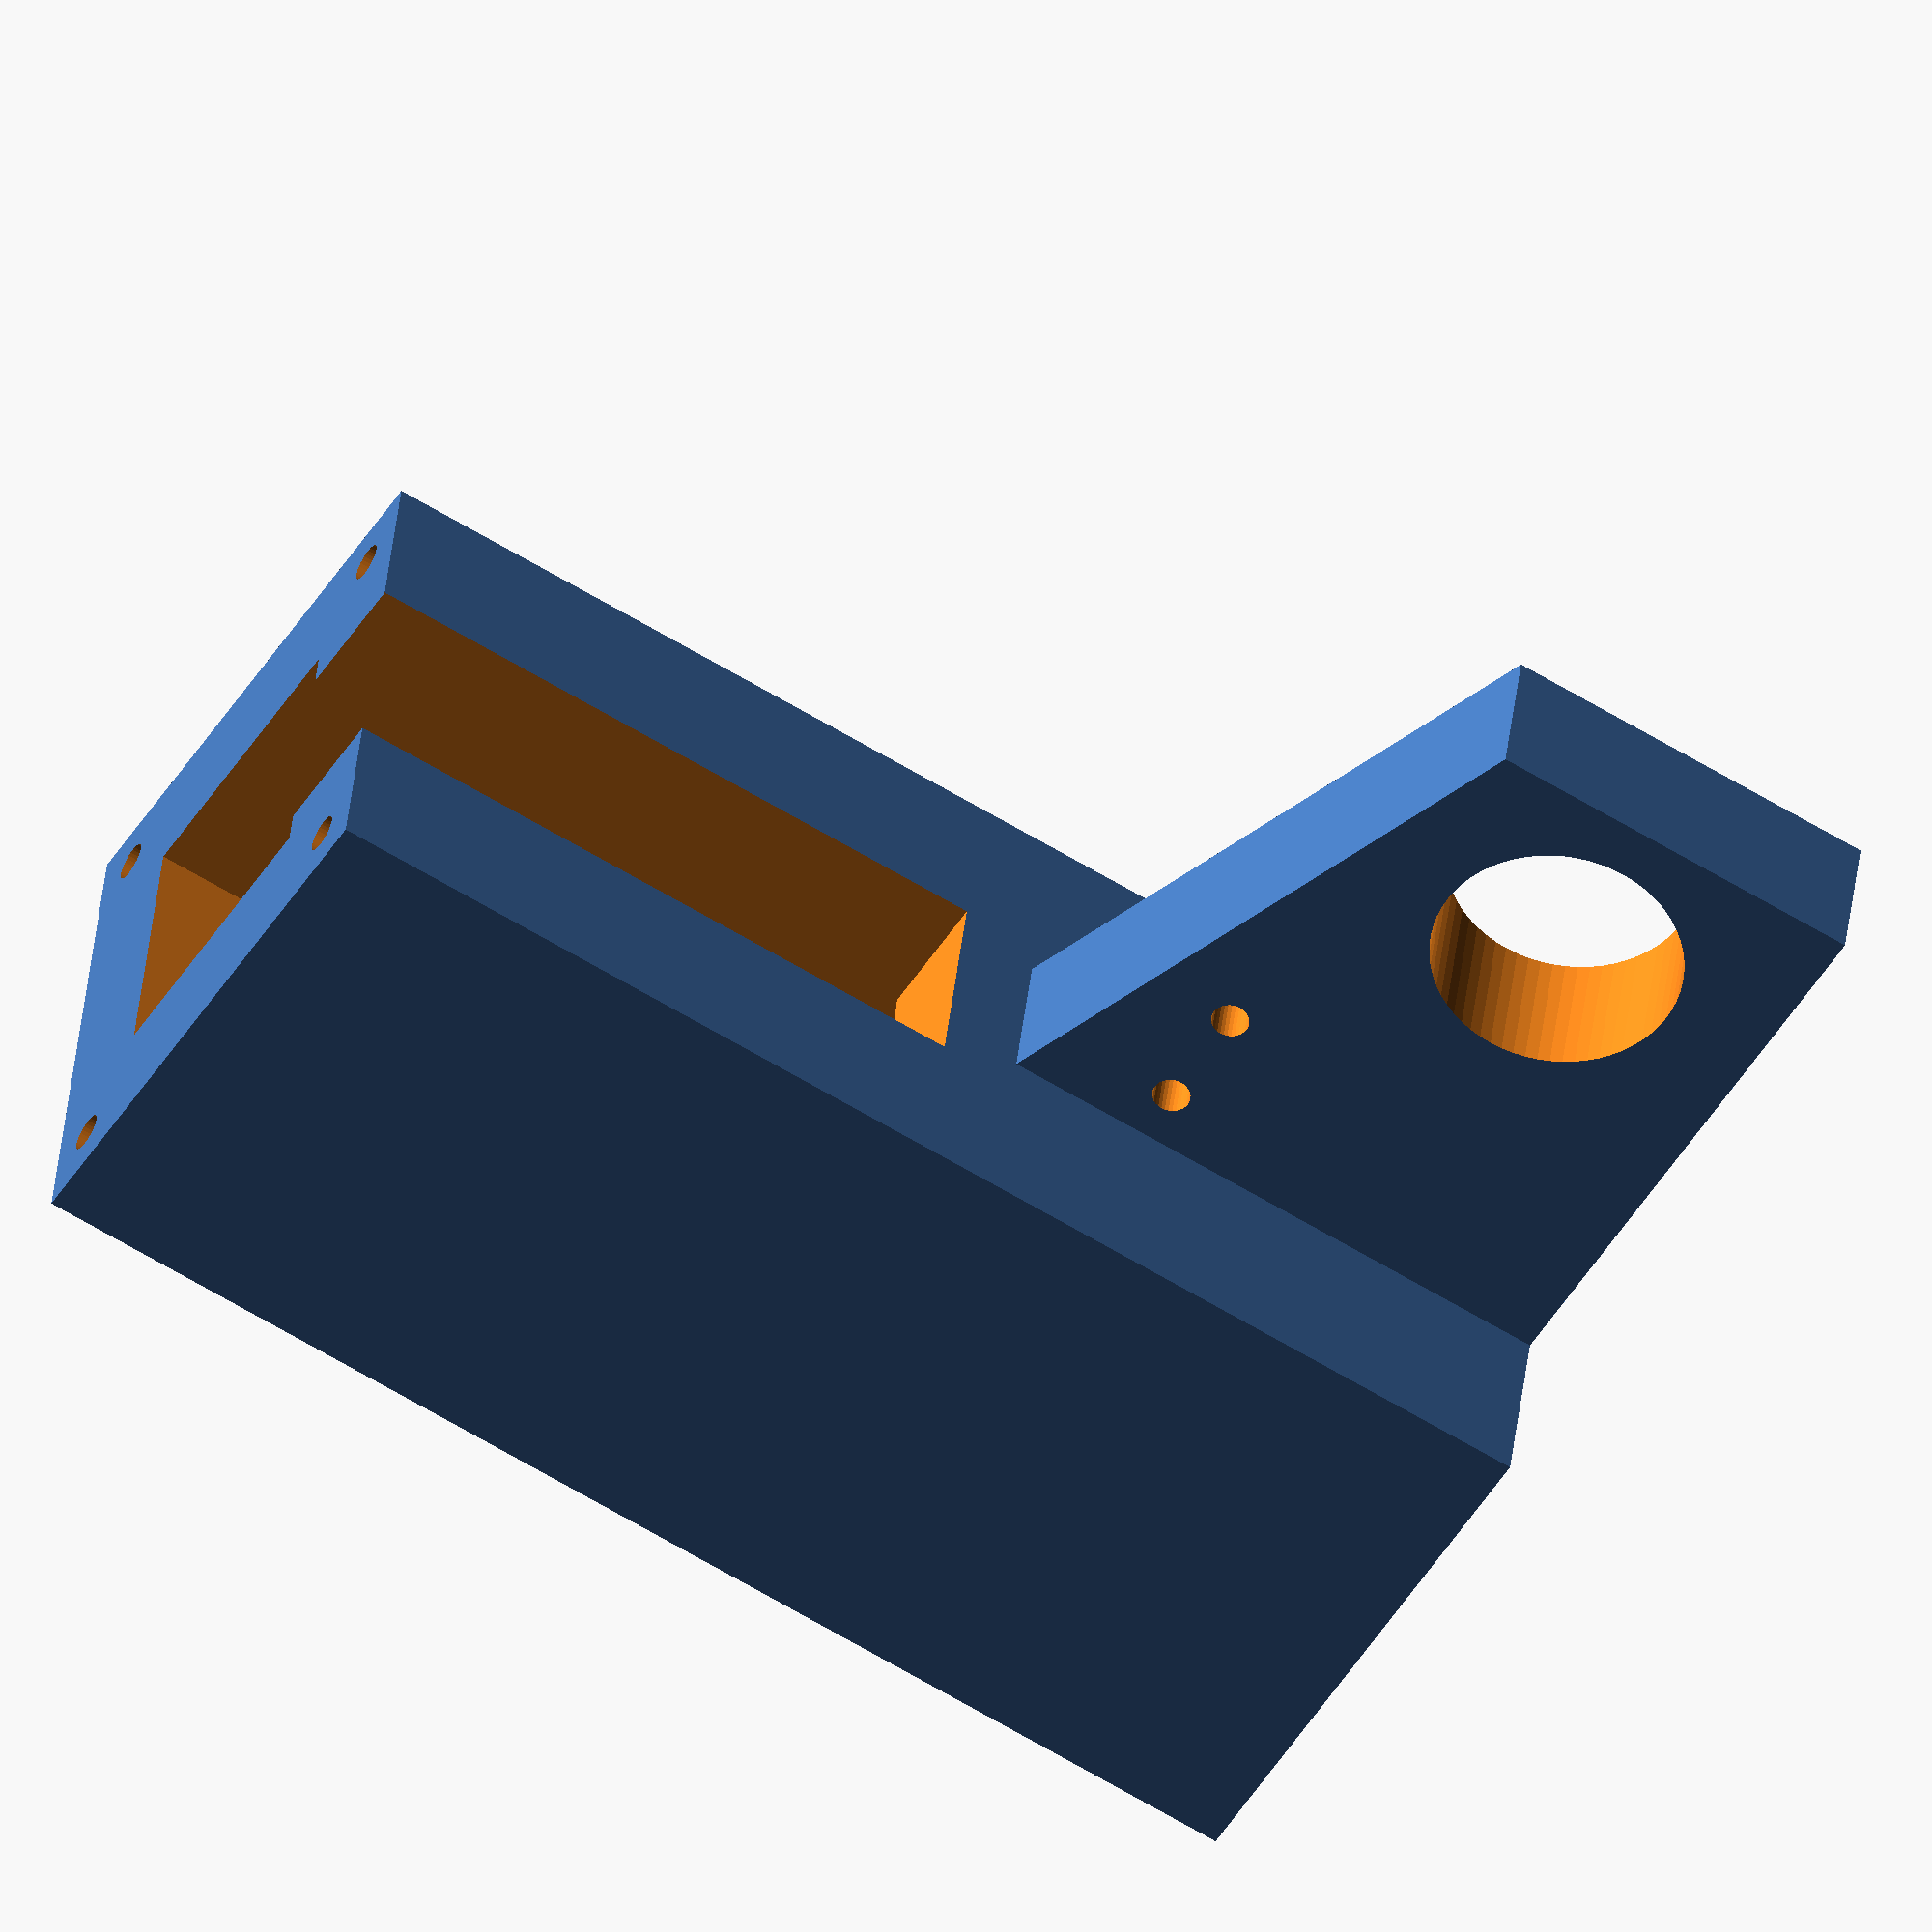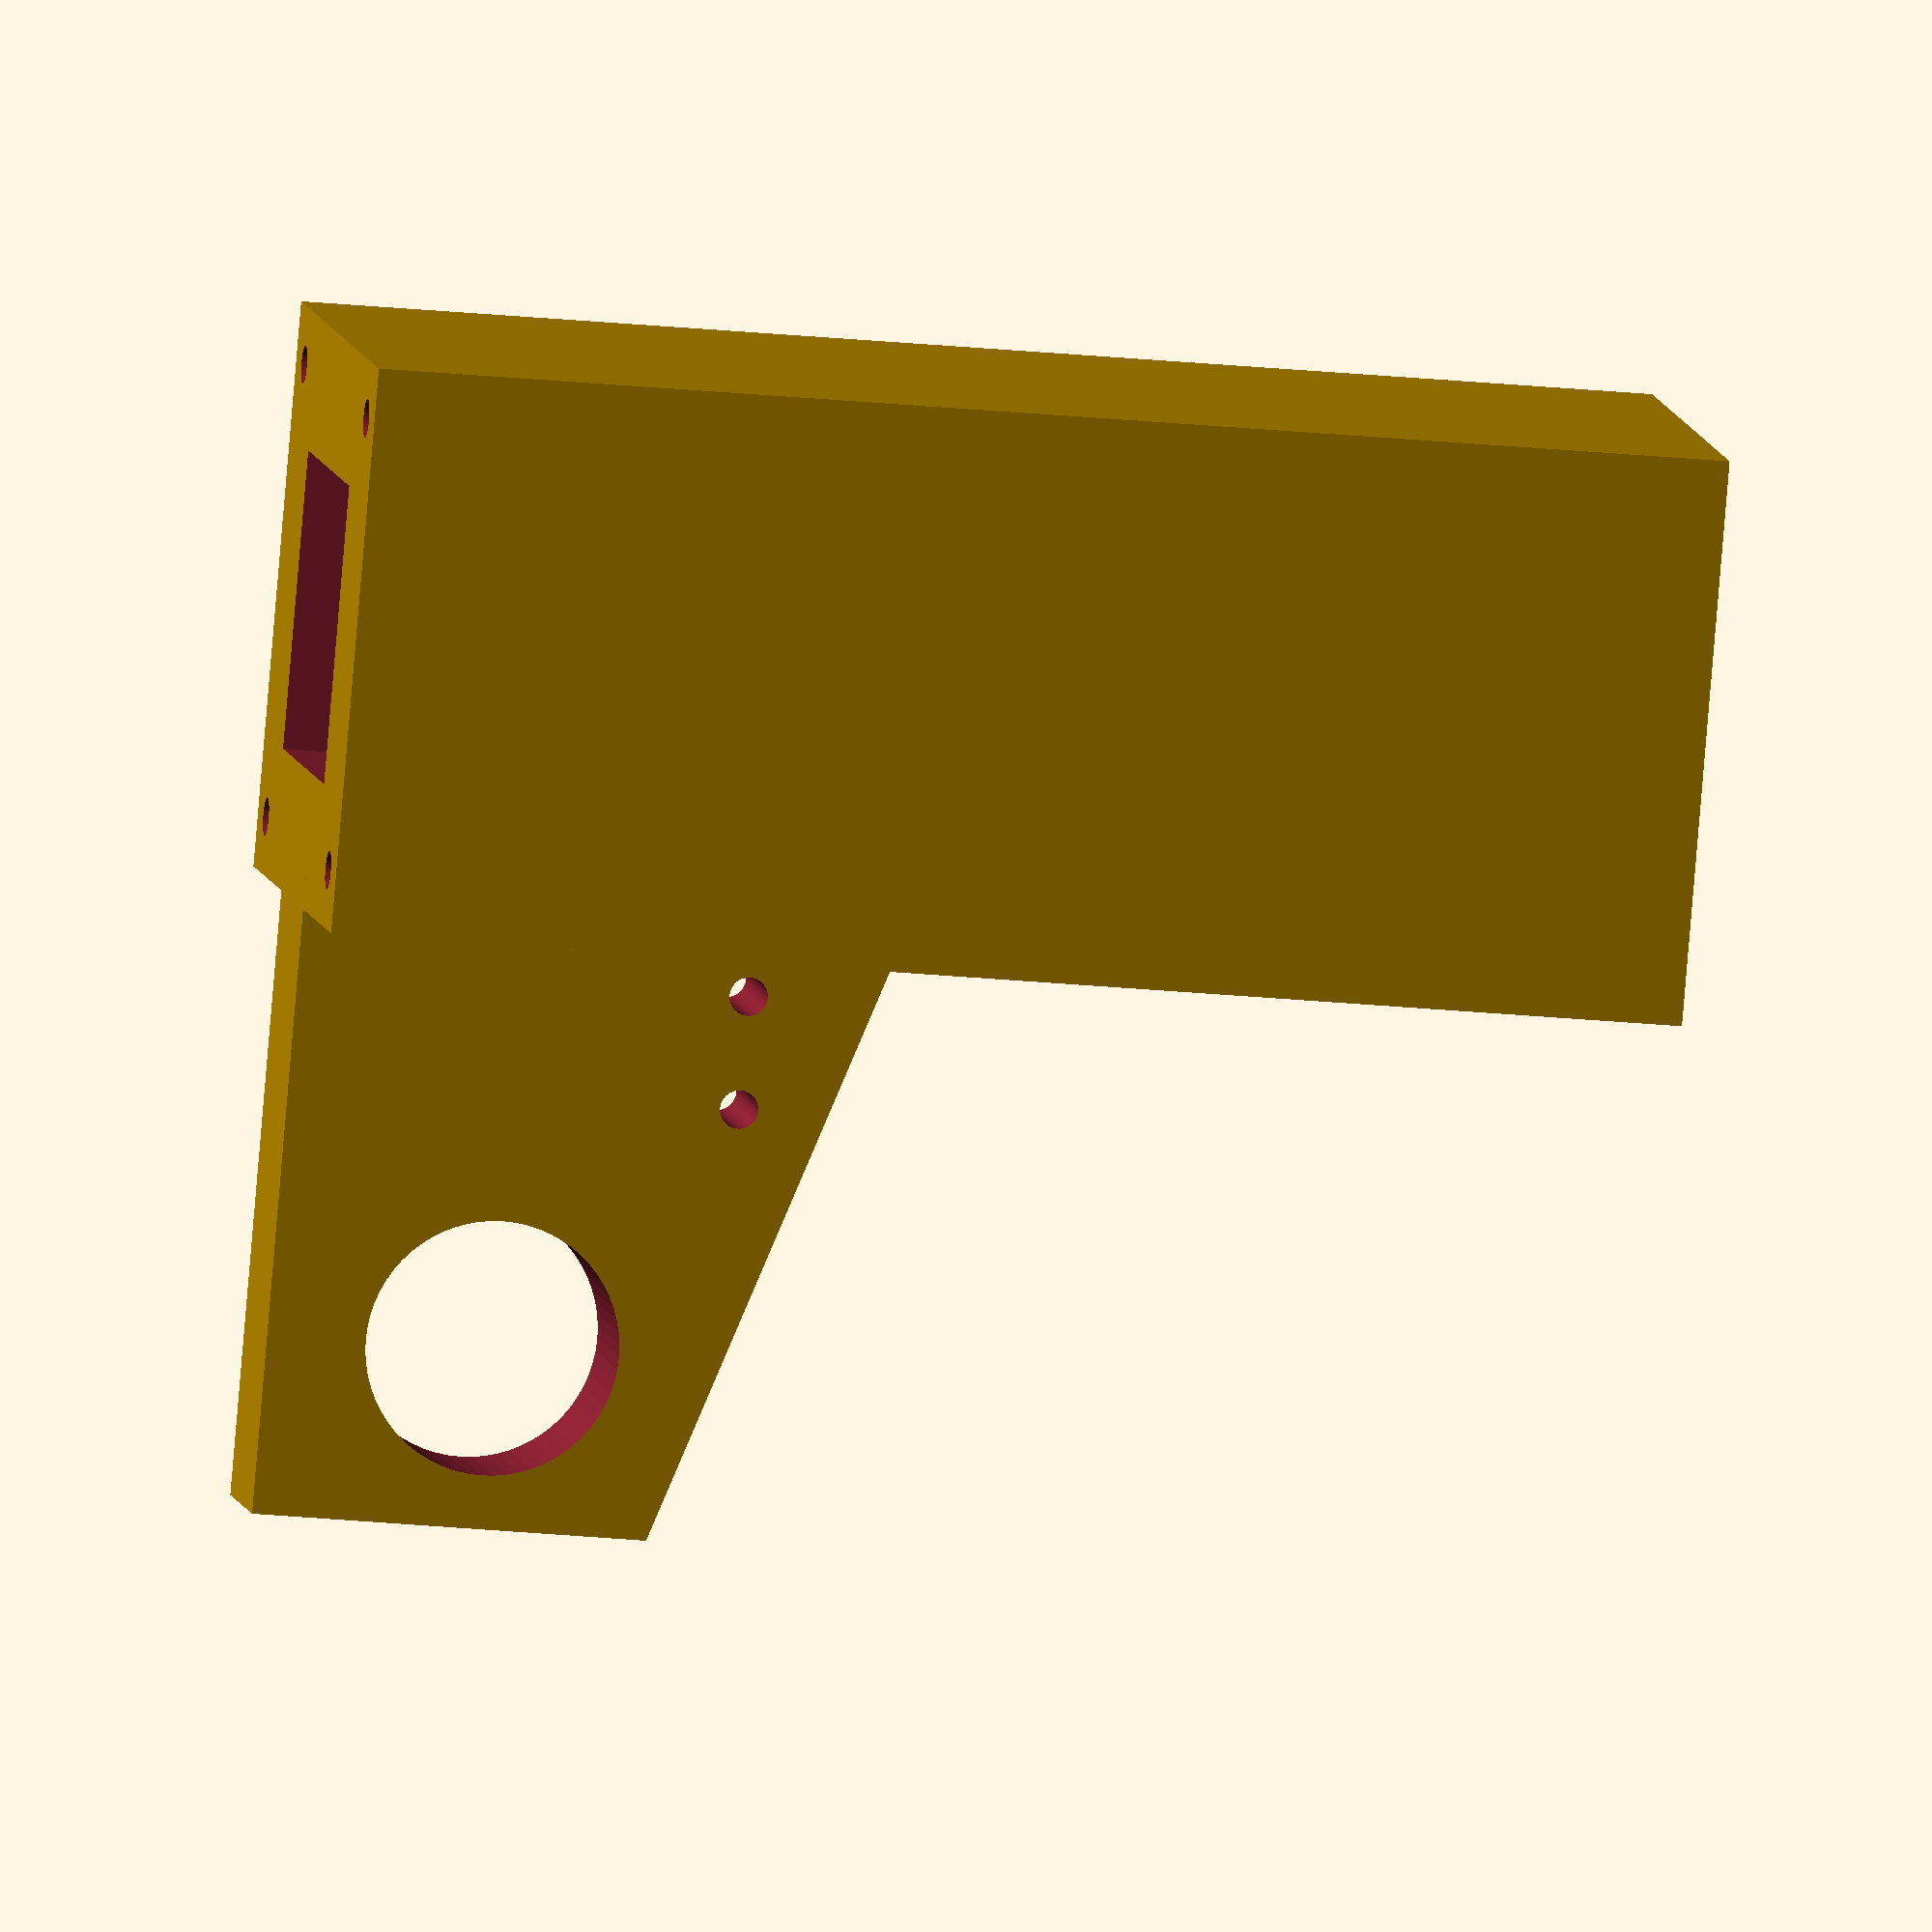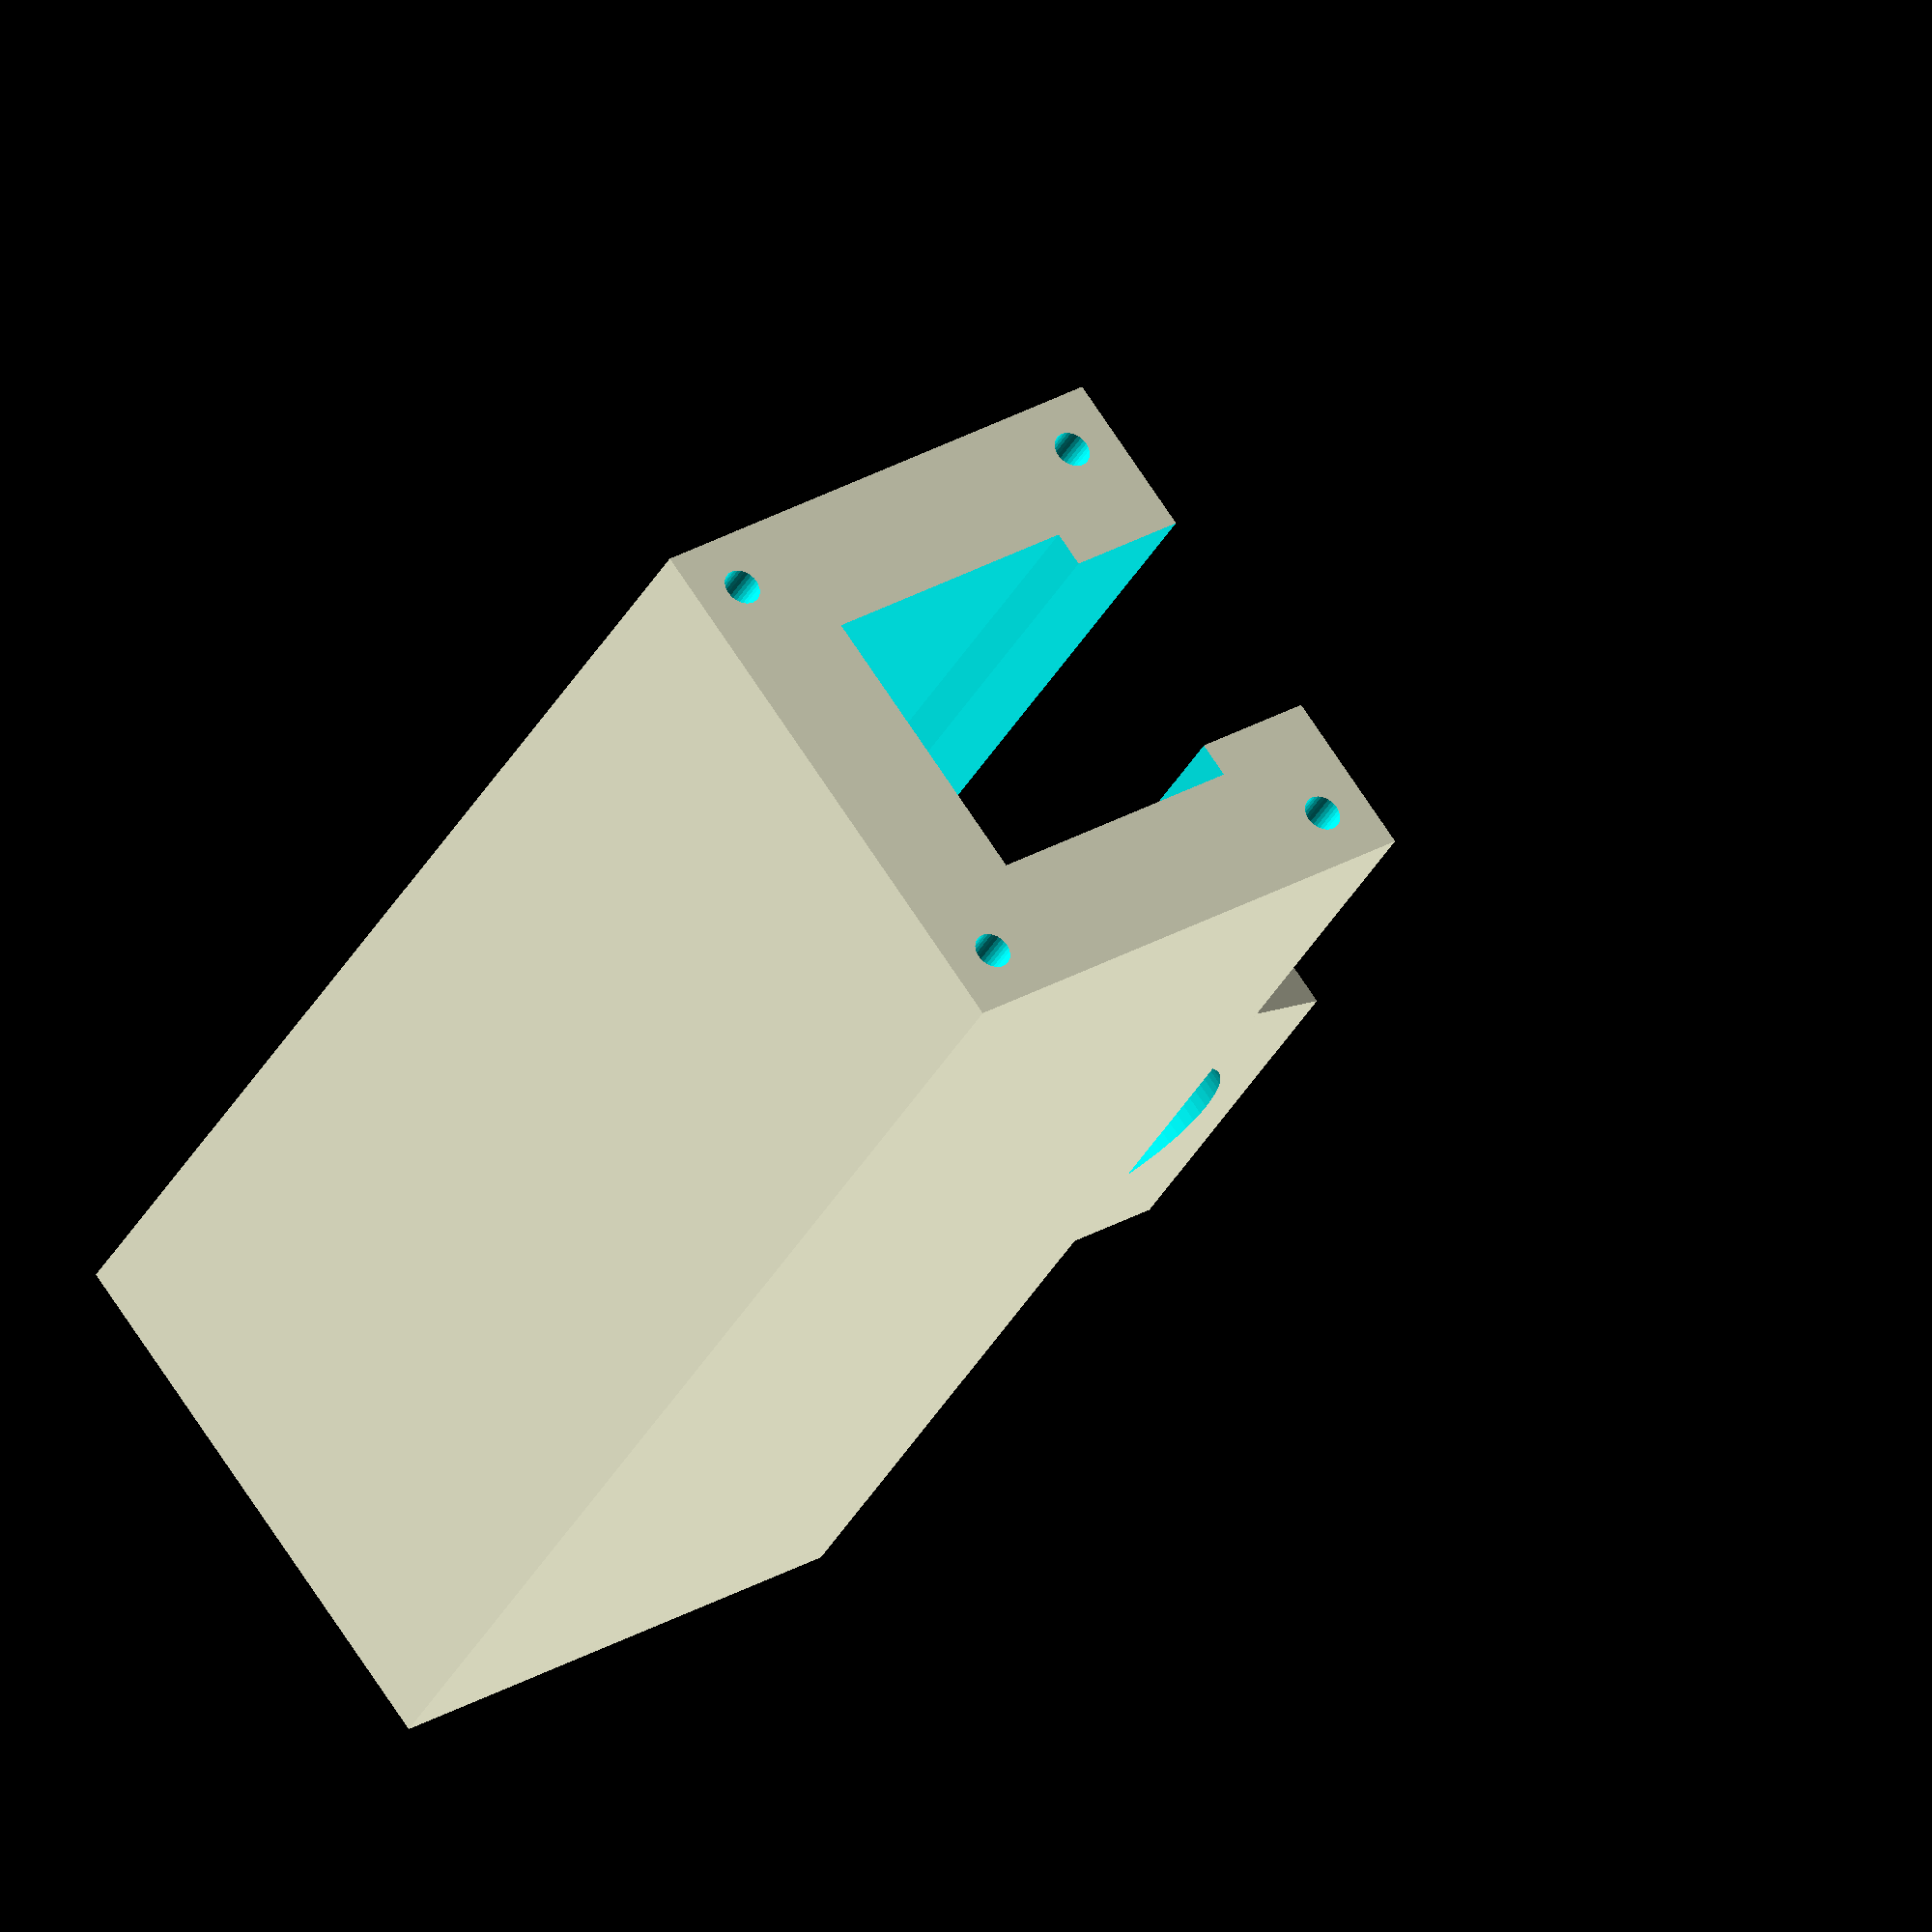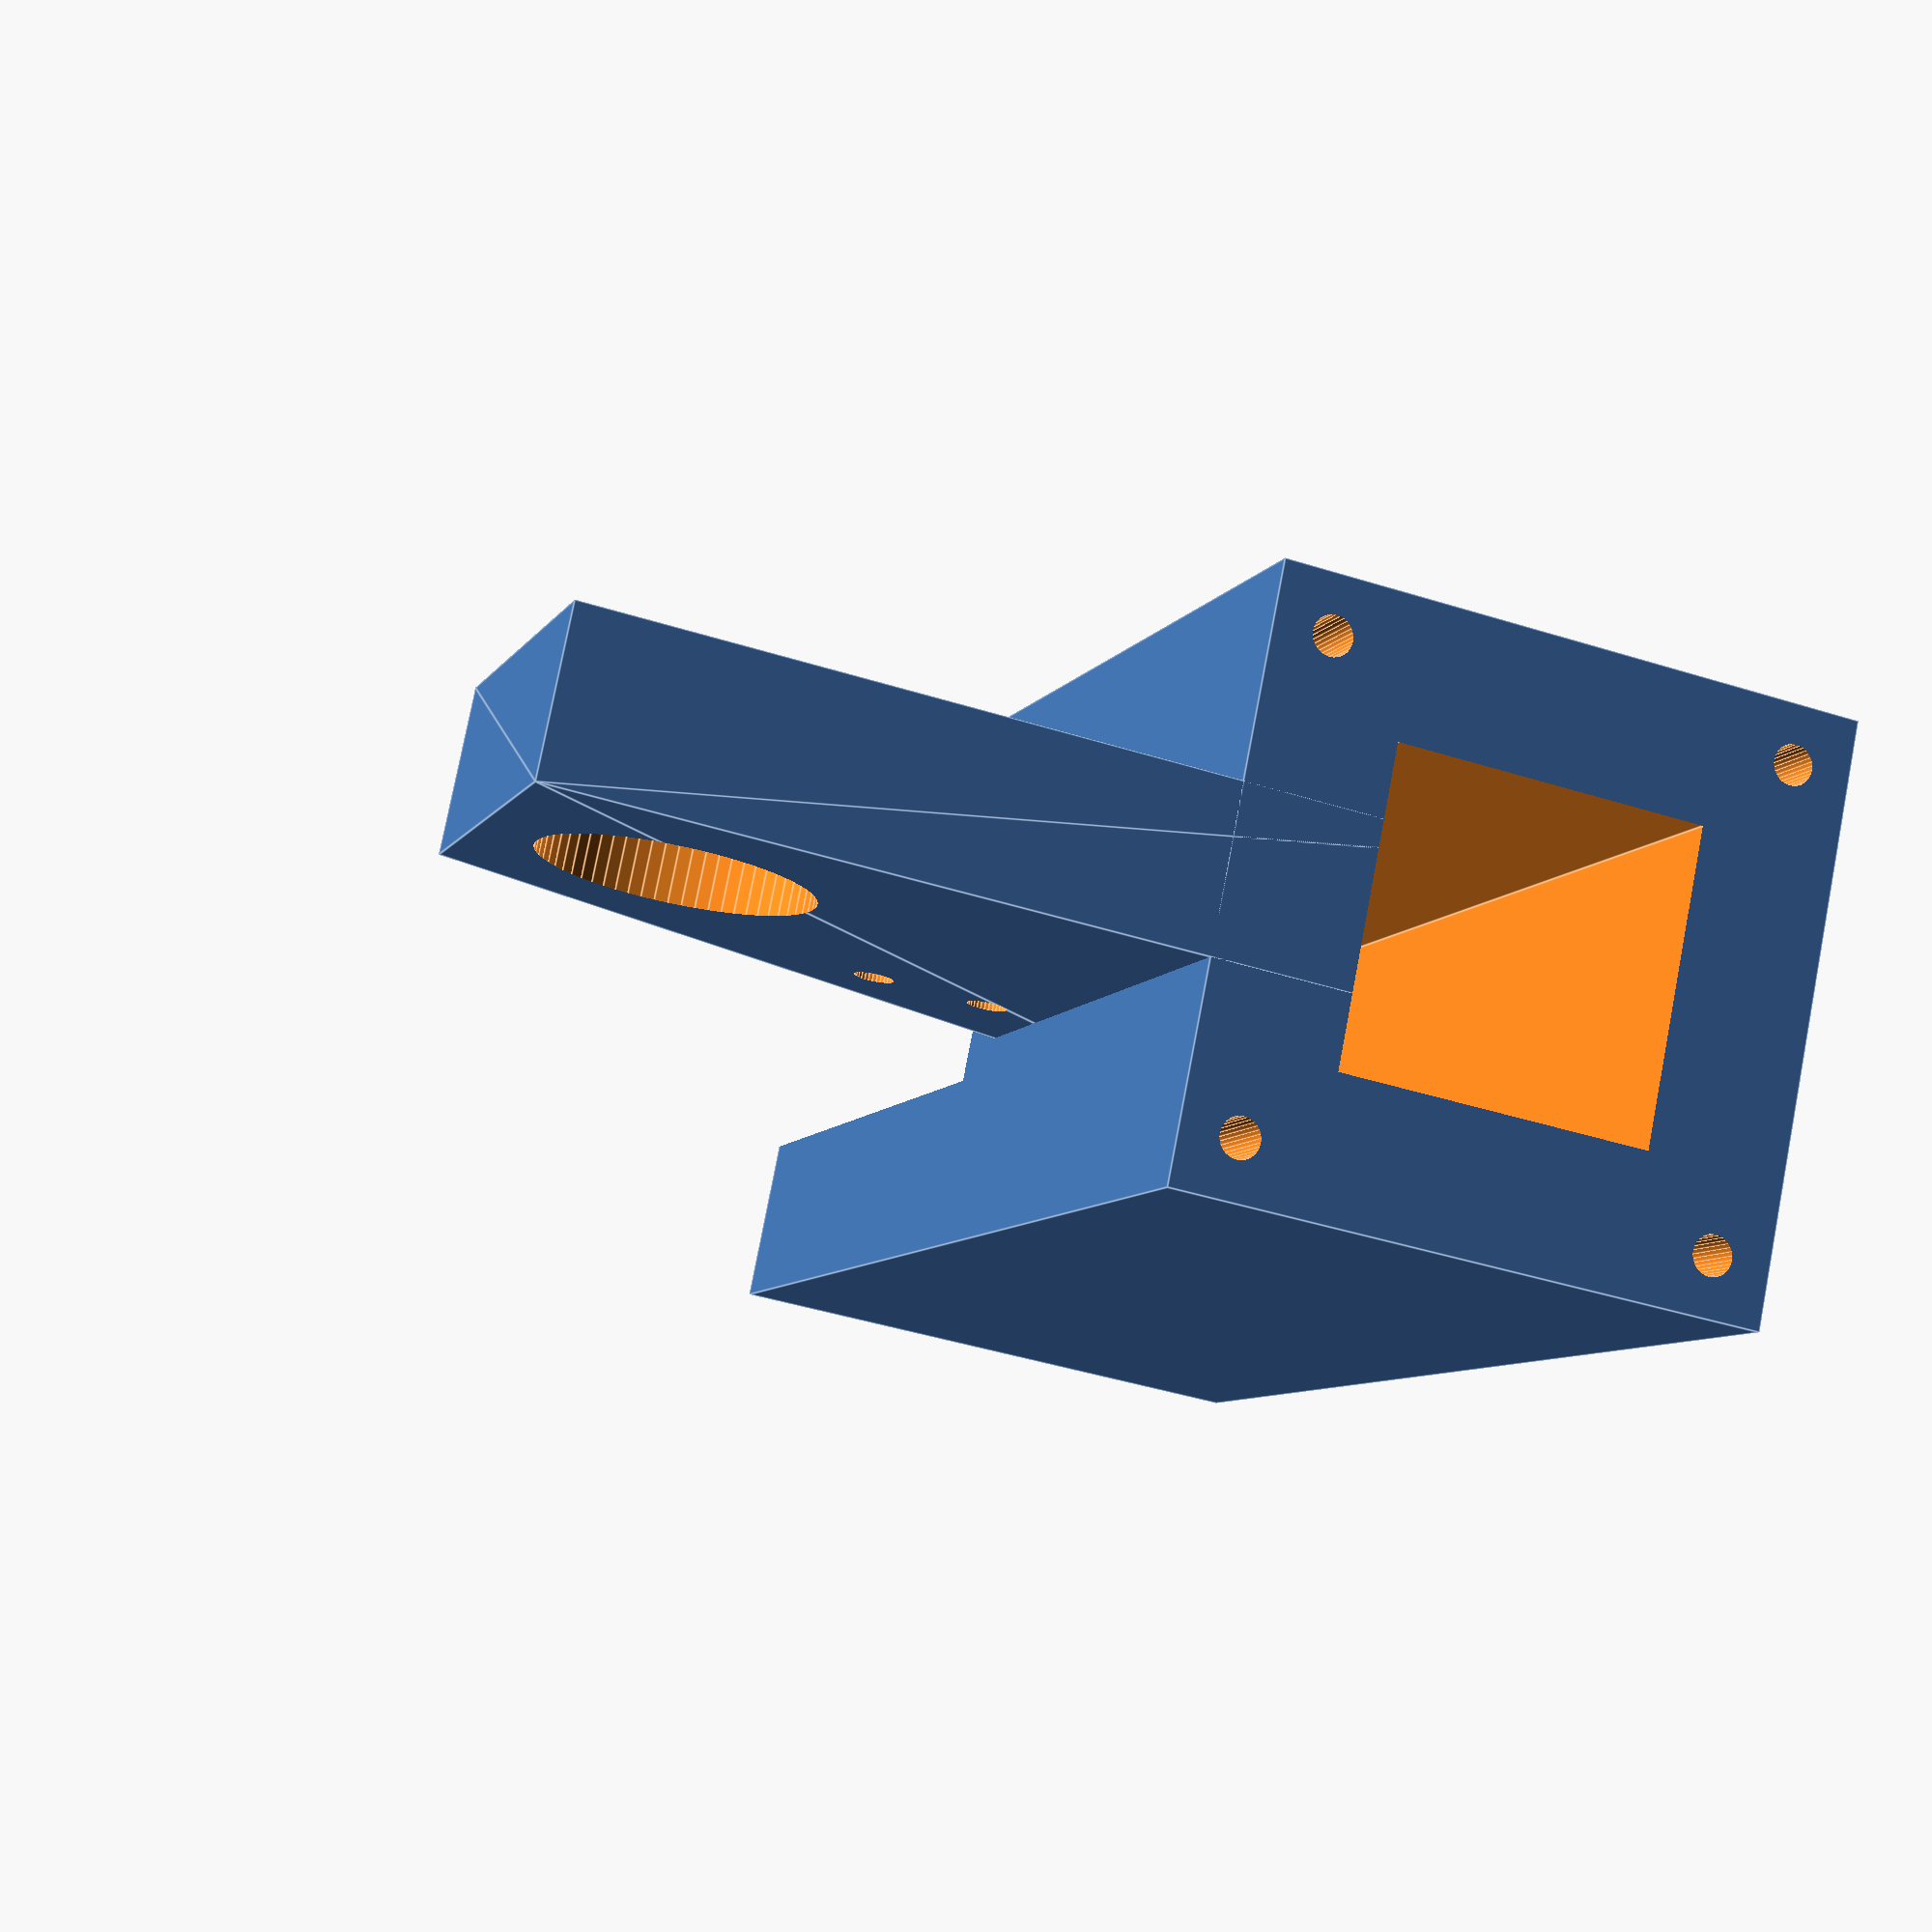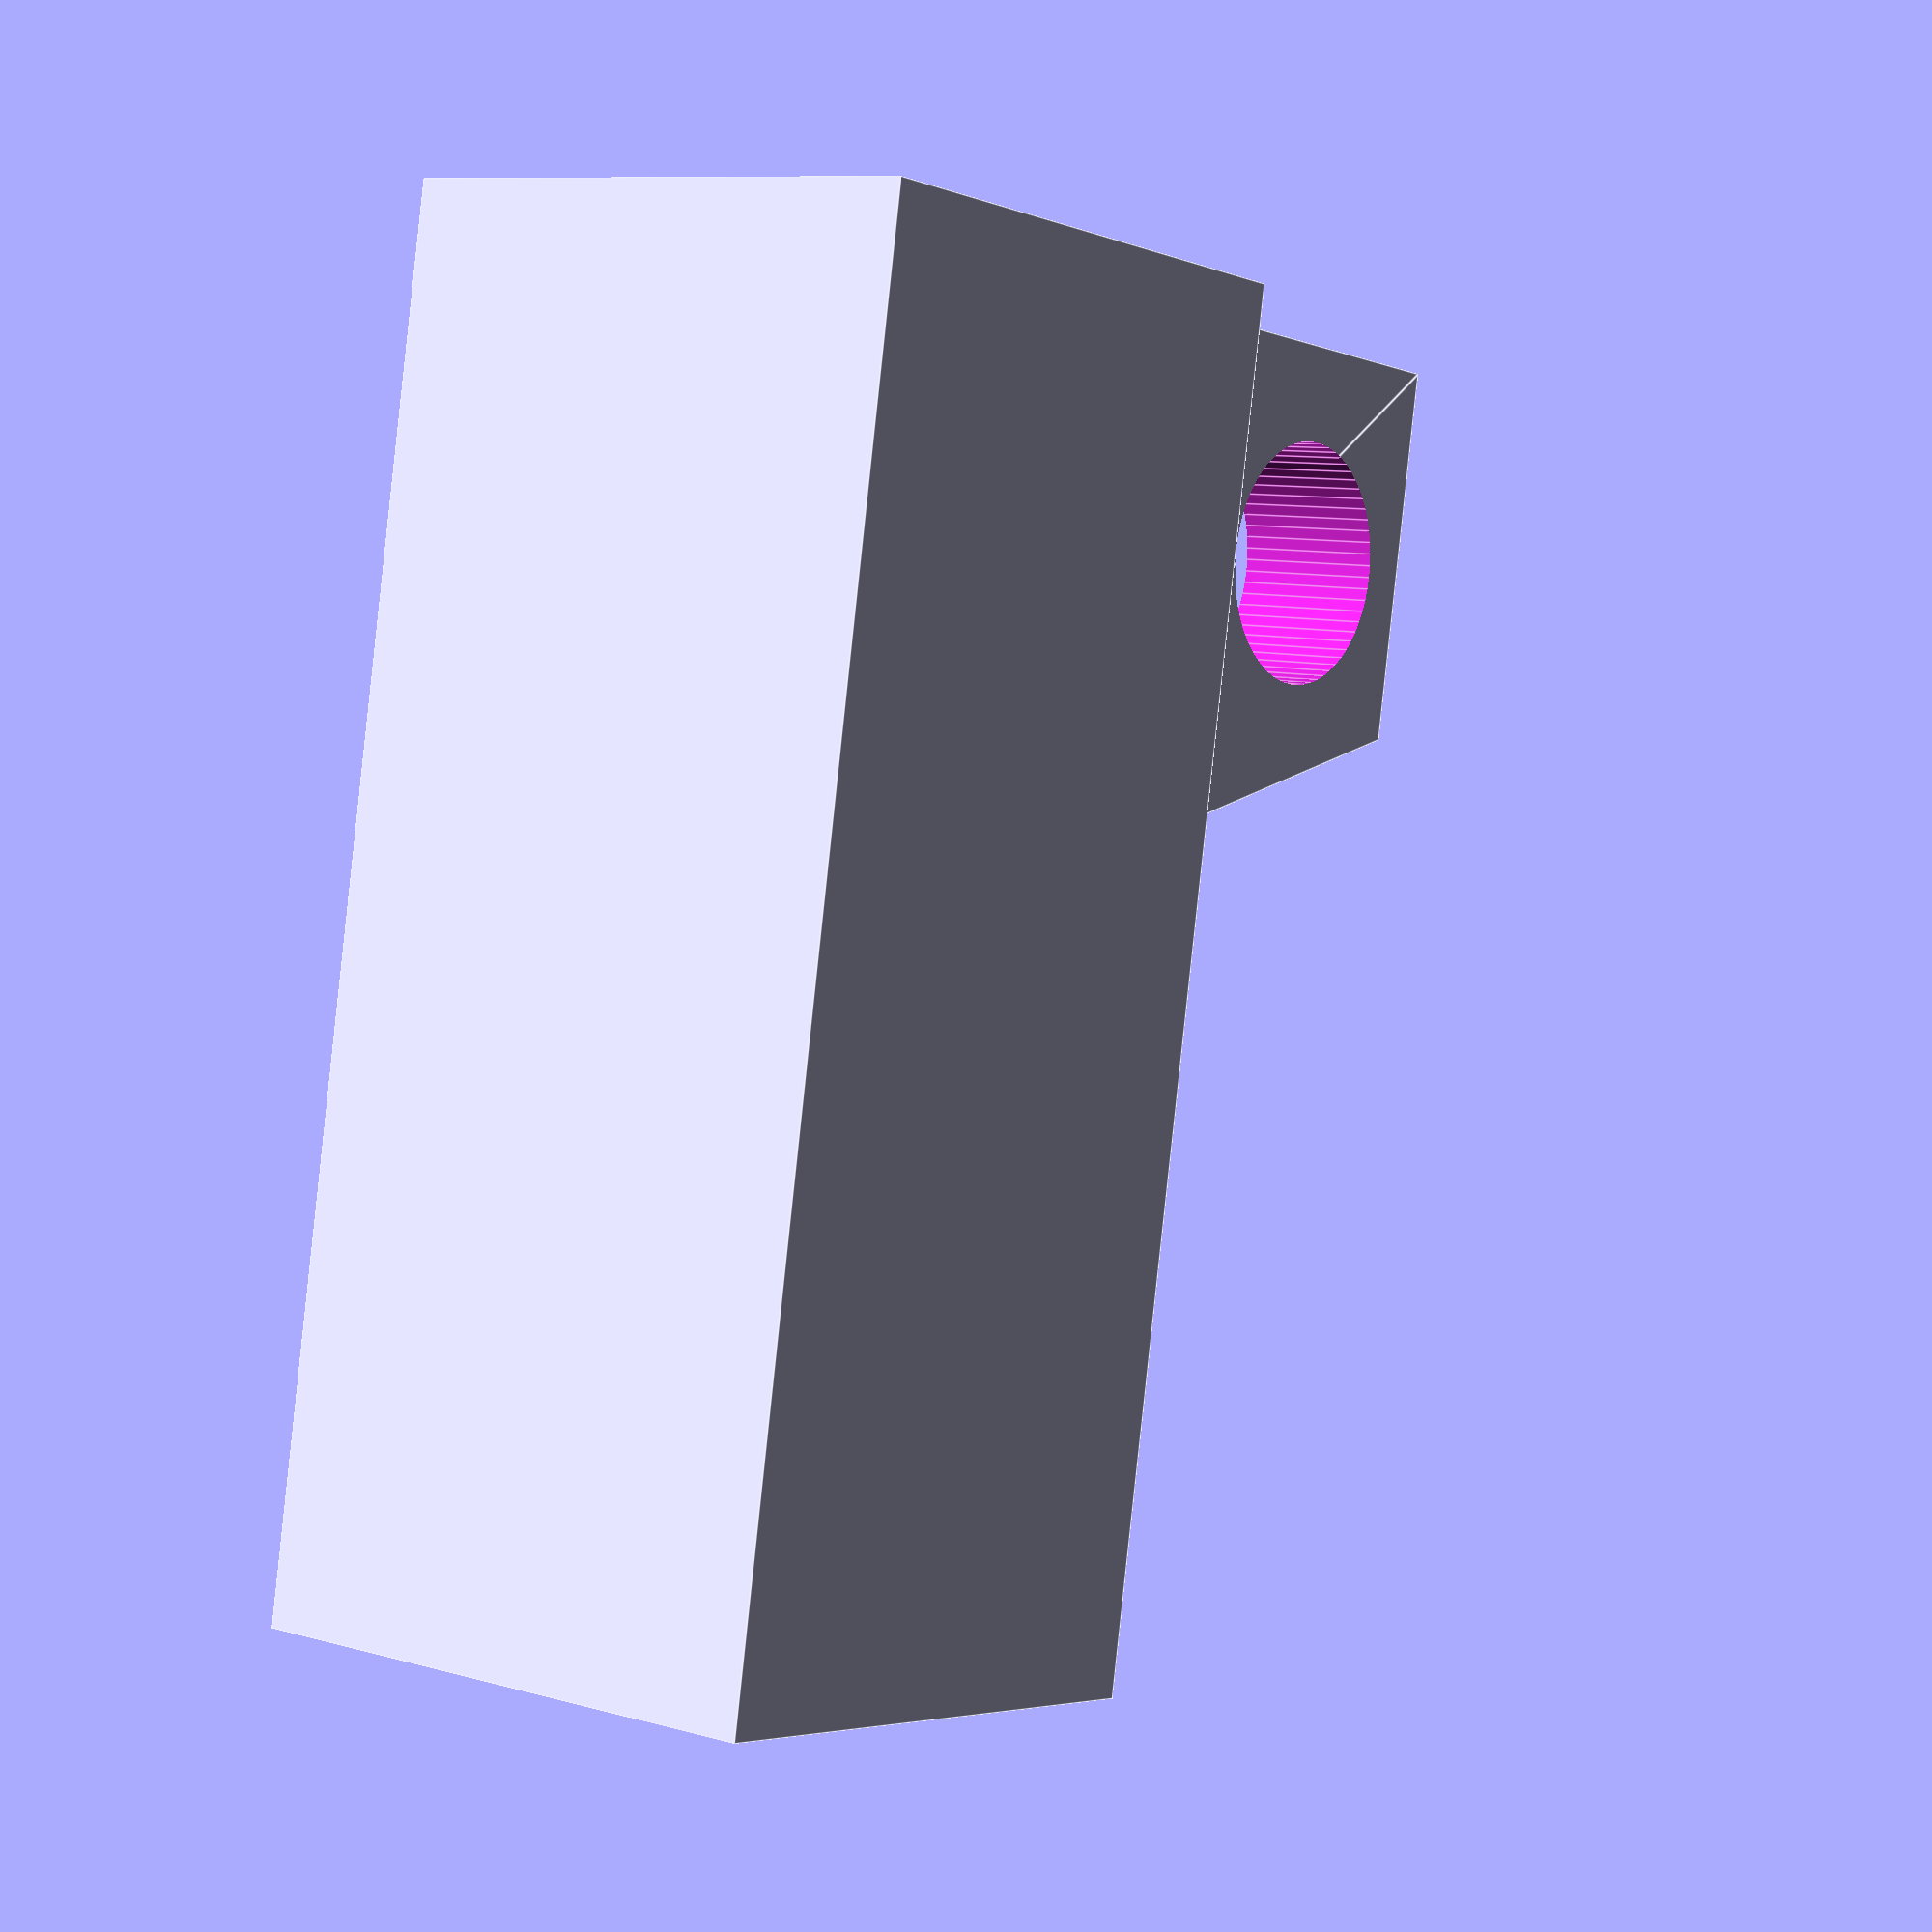
<openscad>
_ScrewLength = 5;
_ScrewDiameter = 3.8;
_AluWidth = 25;
_WheelDiameter = 96;
_BoltDiameter = 6.8;
_Tolerance = 0.2;

//EncoderMount2();
//Concept();
//BallBearingMount();
//Encoder();
BearingHolder();

module BearingHolder()
{
    difference()
    {
        union()
        {
            translate([0,0,60])
                cube([50,50,120], center=true);
            hull()
            {
                translate([0,0.5*(12.5+50+16),0.5*35])
                    cube([14,12.5+50+16,35], center=true);
                translate([-7,0,60])
                    cube([14,1,1]);
            }
        }
        translate([0,12.5+50,20])
        rotate([0,90,0])
        cylinder(d=22.5, h=16, $fn=64, center=true);
        translate([0,0,60])
        cube([26.4,26.4,122], center=true);
        translate([0,20,35+60])
        cube([20,40,70], center=true);
        translate([20,20,-1])
        cylinder(d=3.4,h=122,$fn=32);
        translate([20,-20,-1])
        cylinder(d=3.4,h=122,$fn=32);
        translate([-20,20,-1])
        cylinder(d=3.4,h=122,$fn=32);
        translate([-20,-20,-1])
        cylinder(d=3.4,h=122,$fn=32);
        translate([0,40,40])
        rotate([0,90,0])
        cylinder(d=3.4, h=20, $fn=32, center=true);
        translate([0,30,40])
        rotate([0,90,0])
        cylinder(d=3.4, h=20, $fn=32, center=true);
    }
}

module Encoder()
{
	translate([0,0,-30])
	union()
	{
		cylinder(d=38.8, h=30, $fn=64);
		translate([0,0,29.9])
		cylinder(d=20.8, h=5.1, $fn=64);
		translate([0,0,34.9])
		cylinder(d=6.8, h=13.1, $fn=32);

		rotate([0,0,120])
		translate([15.0111,0,29.9])
		cylinder(d=_ScrewDiameter, h=_ScrewLength, $fn=32);
		rotate([0,0,240])
		translate([15.0111,0,29.9])
		cylinder(d=_ScrewDiameter, h=_ScrewLength, $fn=32);
		translate([15.0111,0,29.9])
		cylinder(d=_ScrewDiameter, h=_ScrewLength, $fn=32);
	}
}

module Wheel()
{
	cylinder(d=_WheelDiameter, h=15, $fn=64);
}

module Concept()
{
	rotate([90,0,-90])
	union()
	{
		EncoderMount();
		translate([0,0,3])
		rotate([180,0,0])
		Encoder();
		translate([0,0,-18])
		Wheel();
	}
}

module BallBearingMount()
{
	translate([0,0,4.5])
	difference()
	{
		union()
		{
			cube([3*_AluWidth, _AluWidth, 9], center=true);
			cylinder(d=30, h=9, $fn=64, center=true);
		}
		union()
		{
			translate([0,0,1+0.5*_Tolerance])
			cylinder(d=22.4, h=7+_Tolerance, $fn=64, center=true);
			cylinder(d=13, h=0.5*_AluWidth-_Tolerance+0.2, $fn=64, center=true);
			translate([_AluWidth,0,0])
			cylinder(d=_BoltDiameter, h=0.5*_AluWidth-_Tolerance+0.2, $fn=64, center=true);
			translate([-_AluWidth,0,0])
			cylinder(d=_BoltDiameter, h=0.5*_AluWidth-_Tolerance+0.2, $fn=64, center=true);
		}		
	}
}

module Concept2()
{
	rotate([90,0,-90])
	union()
	{
		EncoderMount2();
		translate([0,0,3])
		rotate([180,0,0])
		Encoder();
		translate([0,0,-18])
		Wheel();
	}
}


module EncoderMount()
{
	difference()
	{
		hull()
		{
			cylinder(d=45, h=14, $fn=64);
			//translate([0,-22.5,0])
			//cube([70,45,14]);
			translate([55,0,0])
			cylinder(d=30, h=14, $fn=64);
		}
		union()
		{
			translate([55,0,-0.1])
			cylinder(d=22.4, h=14.2, $fn=64);
			translate([0,0,3])
			rotate([180,0,0])
			Encoder();
		}
	}
}

module EncoderMount2()
{
	difference()
	{
		hull()
		{
			cylinder(d=45, h=10, $fn=64);
			//translate([0,-22.5,0])
			//cube([70,45,14]);
			translate([4*_AluWidth-(_WheelDiameter*0.5),-_AluWidth,0])
			cube([_AluWidth,2*_AluWidth,10]);
		}
		union()
		{
			translate([4.5*_AluWidth-(_WheelDiameter*0.5),0.5*_AluWidth,-0.1])
			cylinder(d=_BoltDiameter, h=10.2, $fn=64);
			translate([4.5*_AluWidth-(_WheelDiameter*0.5),-0.5*_AluWidth,-0.1])
			cylinder(d=_BoltDiameter, h=10.2, $fn=64);
			translate([0,0,3])
			rotate([180,0,0])
			Encoder();
		}
	}
}
</openscad>
<views>
elev=62.5 azim=100.7 roll=58.3 proj=o view=solid
elev=25.1 azim=148.4 roll=260.8 proj=o view=wireframe
elev=35.2 azim=52.8 roll=335.2 proj=o view=wireframe
elev=7.9 azim=78.5 roll=162.3 proj=p view=edges
elev=89.1 azim=322.8 roll=173.9 proj=p view=edges
</views>
